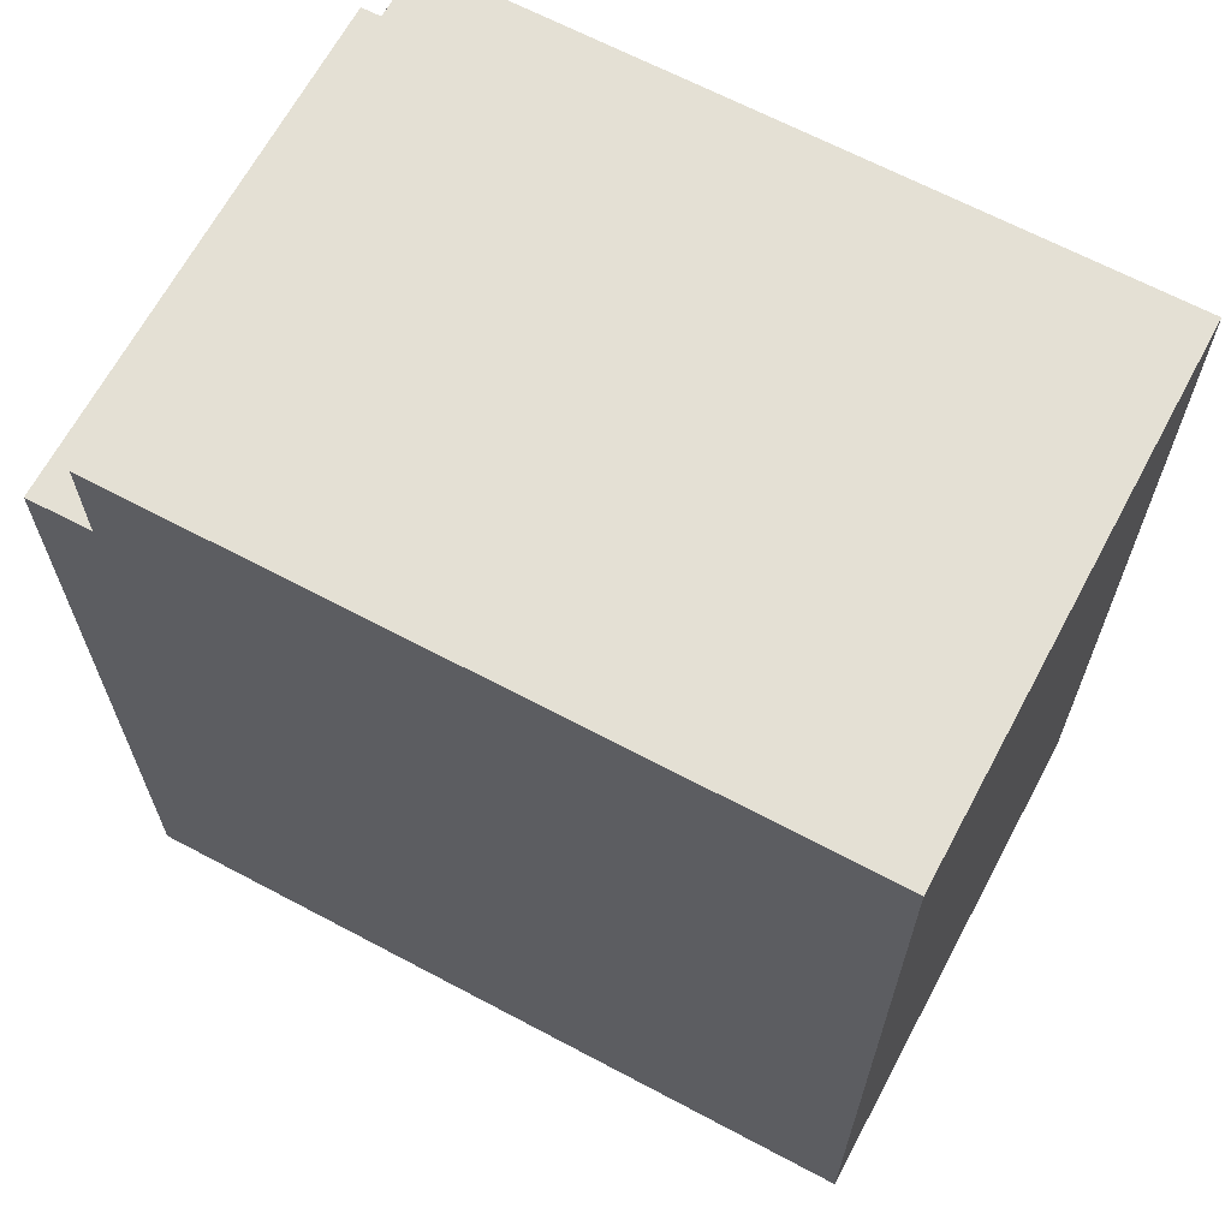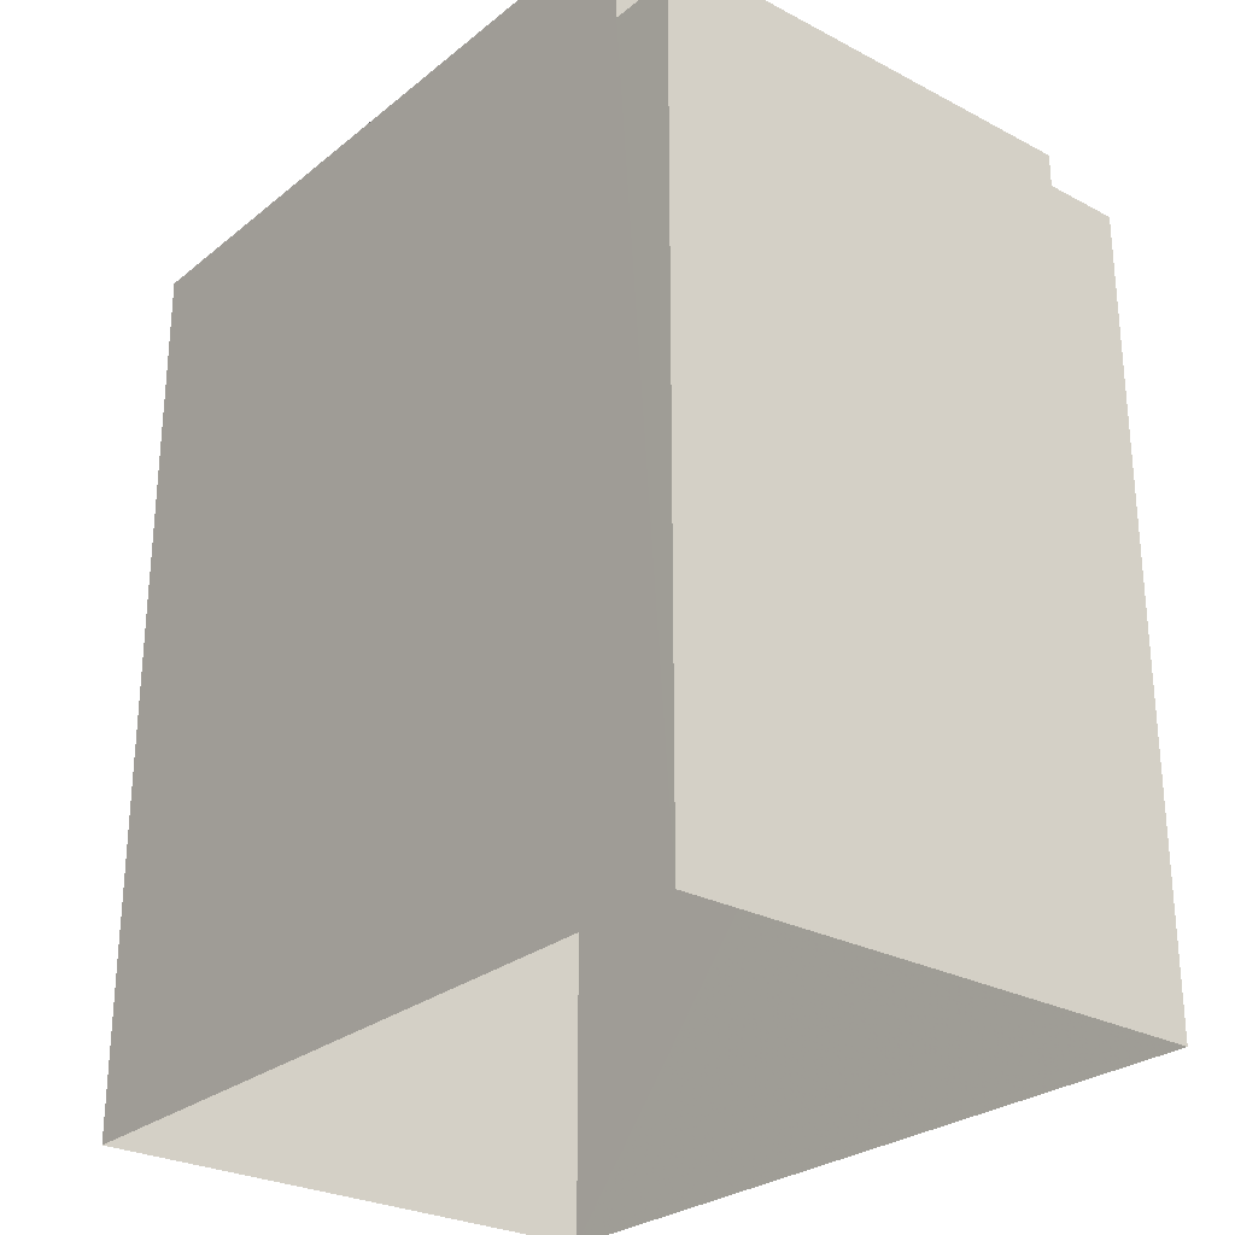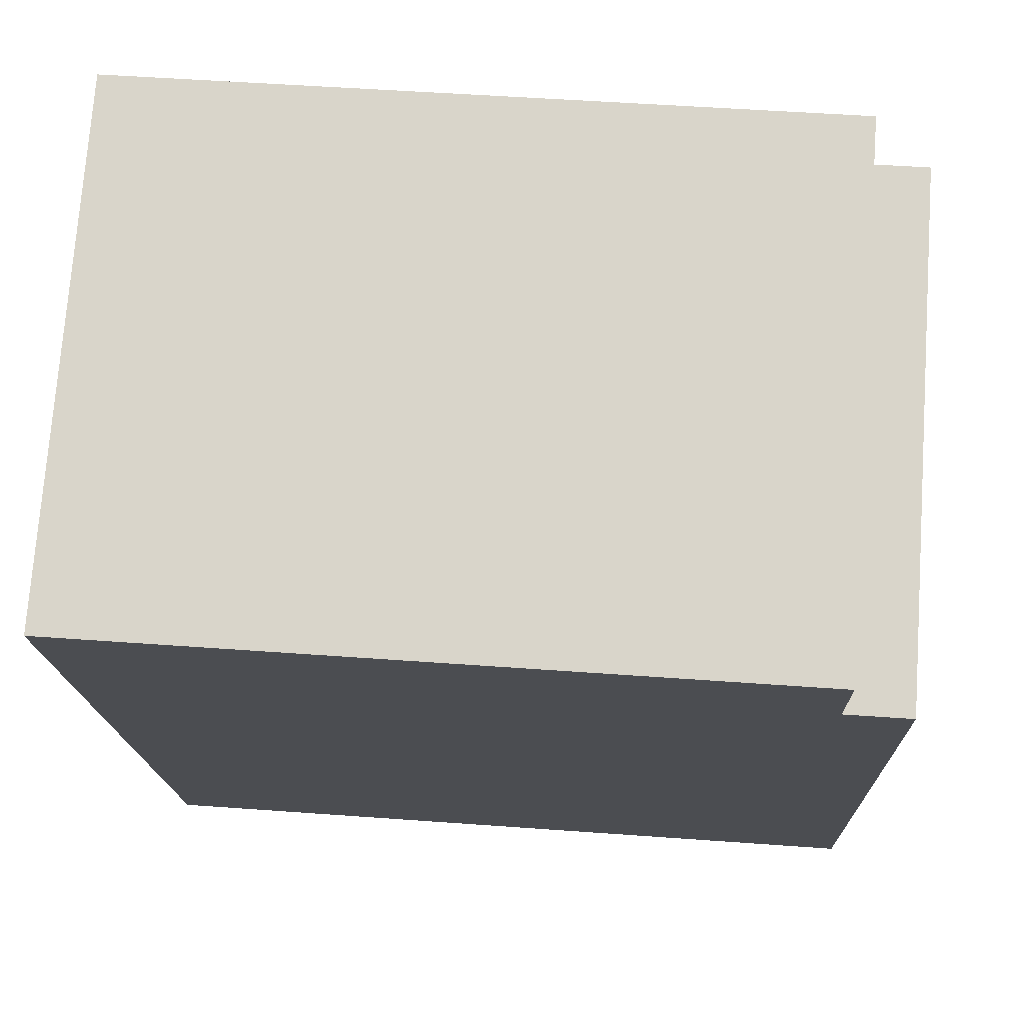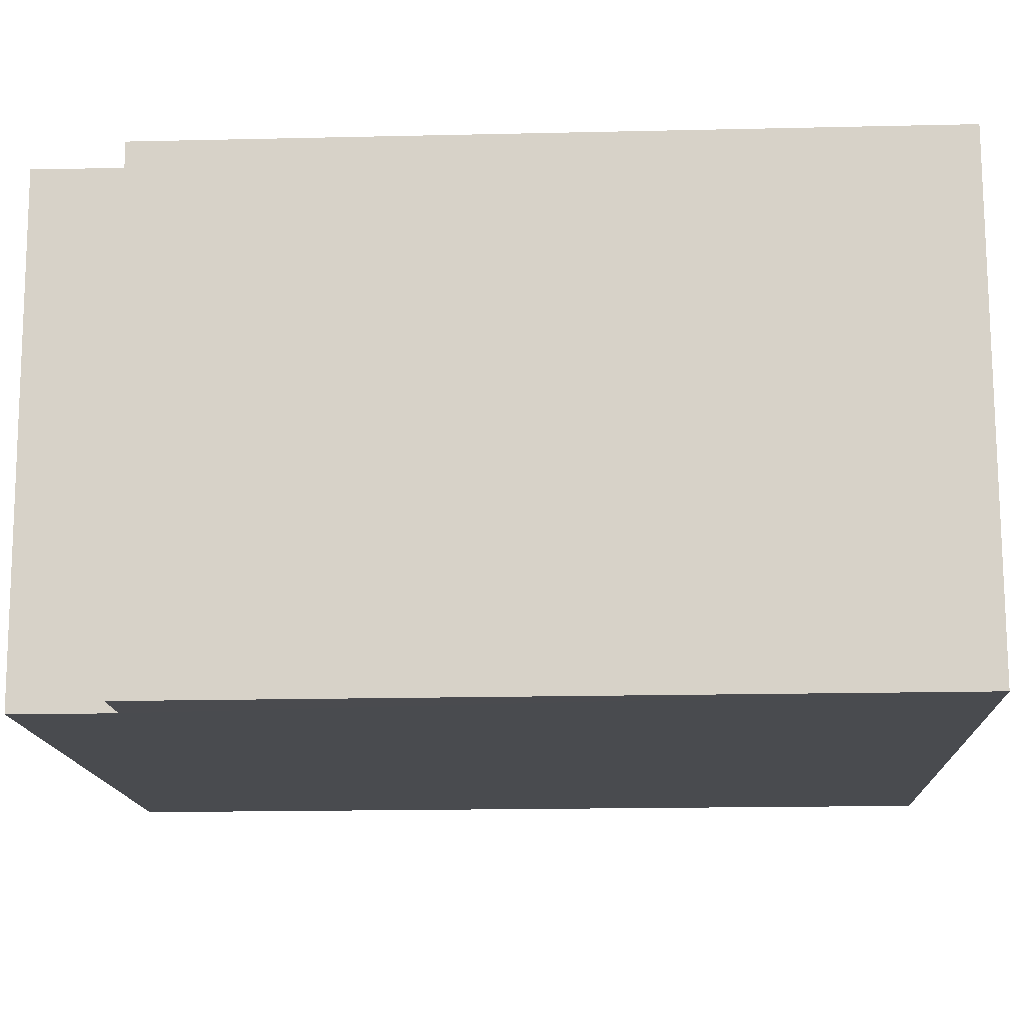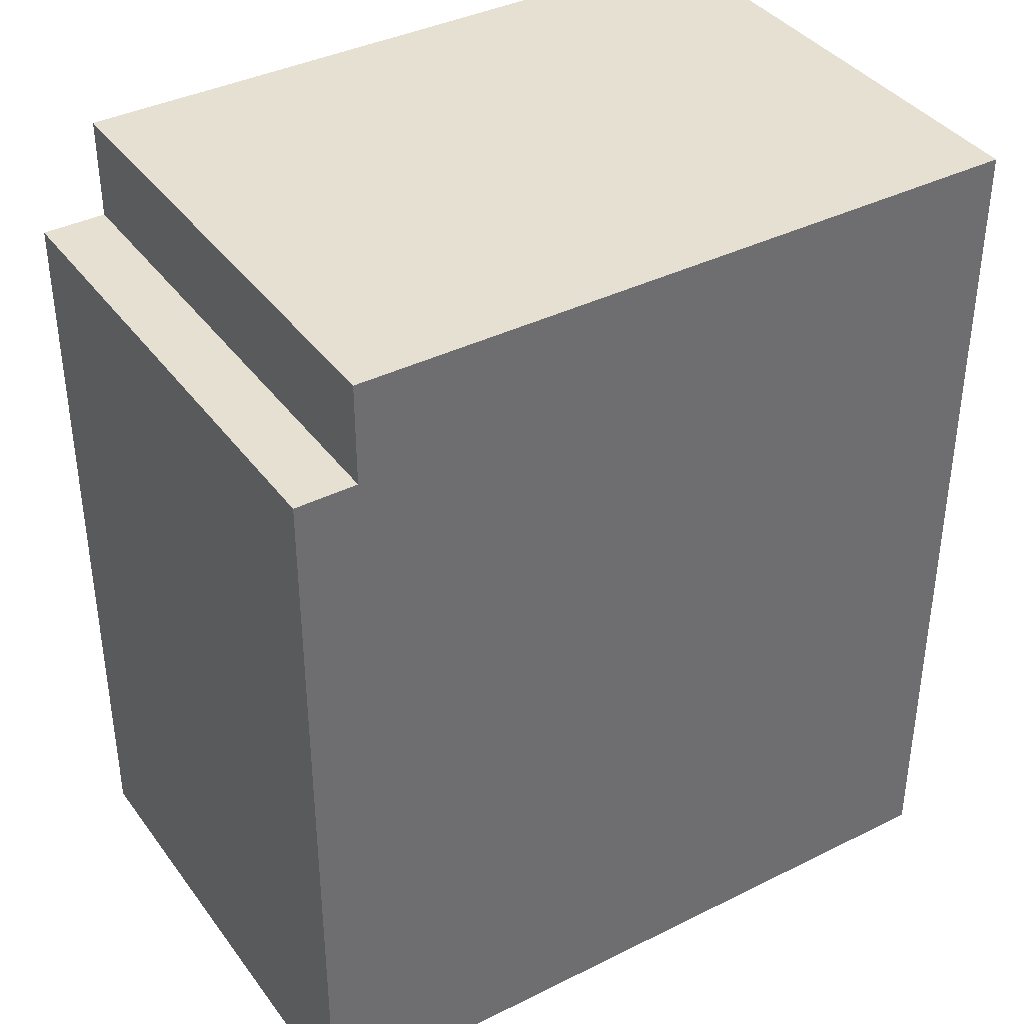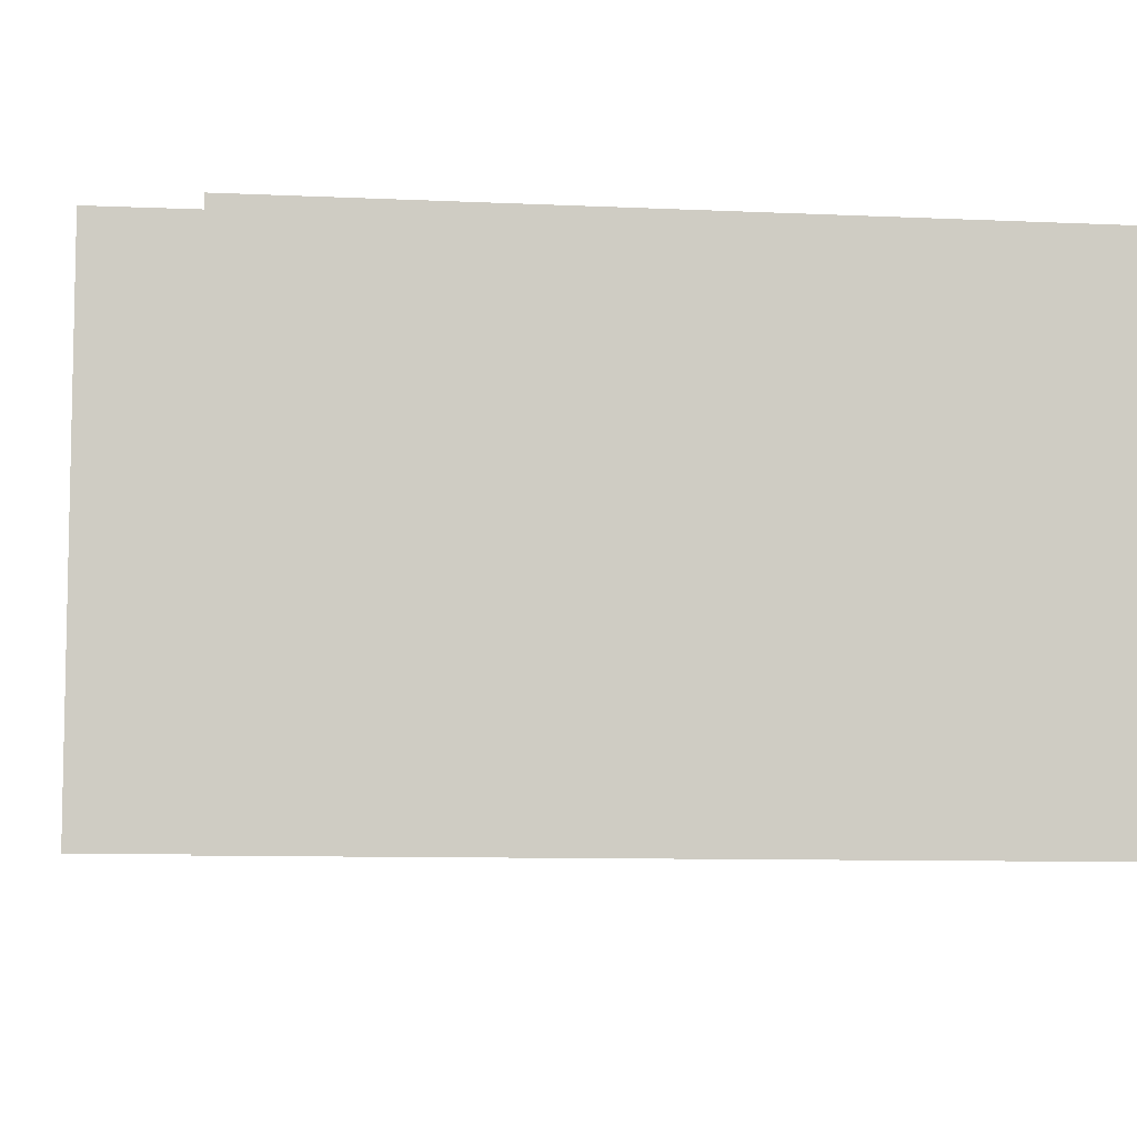
<metadata>
{"format":"obj","ext":"obj","renderer":"f3d","projection":"perspective","resolution":1024,"background":"white","views":[{"elev":66.0,"azim":-156.1,"up":"+Z"},{"elev":-27.1,"azim":46.6,"up":"+Z"},{"elev":-16.0,"azim":1.7,"up":"+Y"},{"elev":-18.3,"azim":92.5,"up":"+Y"},{"elev":38.4,"azim":143.7,"up":"+Z"},{"elev":-8.9,"azim":83.0,"up":"+Y"}]}
</metadata>
<code>
v -3.718e+05 -1.034e+05 34.51
v -3.719e+05 -1.034e+05 34.51
v -3.718e+05 -1.034e+05 34.51
v -3.718e+05 -1.034e+05 34.51
v -3.718e+05 -1.034e+05 58.54
v -3.718e+05 -1.034e+05 58.54
v -3.718e+05 -1.034e+05 58.54
v -3.718e+05 -1.034e+05 58.54
v -3.718e+05 -1.034e+05 61.71
v -3.718e+05 -1.034e+05 61.71
v -3.718e+05 -1.034e+05 61.71
v -3.719e+05 -1.034e+05 61.71
f 1 2 3
f 4 1 3
f 5 6 7
f 5 8 6
f 9 10 11
f 9 12 10
f 10 12 8
f 12 2 8
f 8 1 6
f 8 2 1
f 6 1 4
f 7 6 4
f 12 3 2
f 12 9 3
f 5 11 10
f 8 5 10
f 9 5 3
f 3 5 4
f 9 11 5
f 4 5 7

</code>
